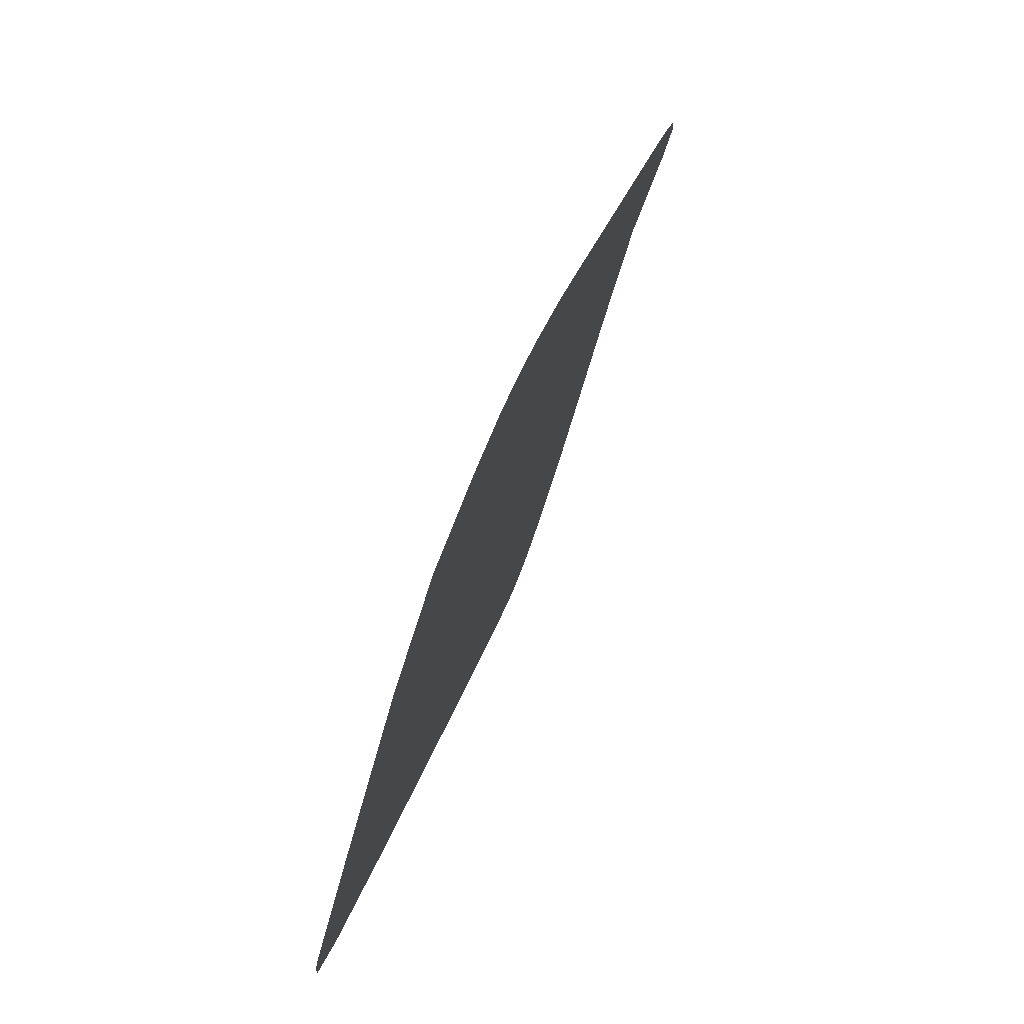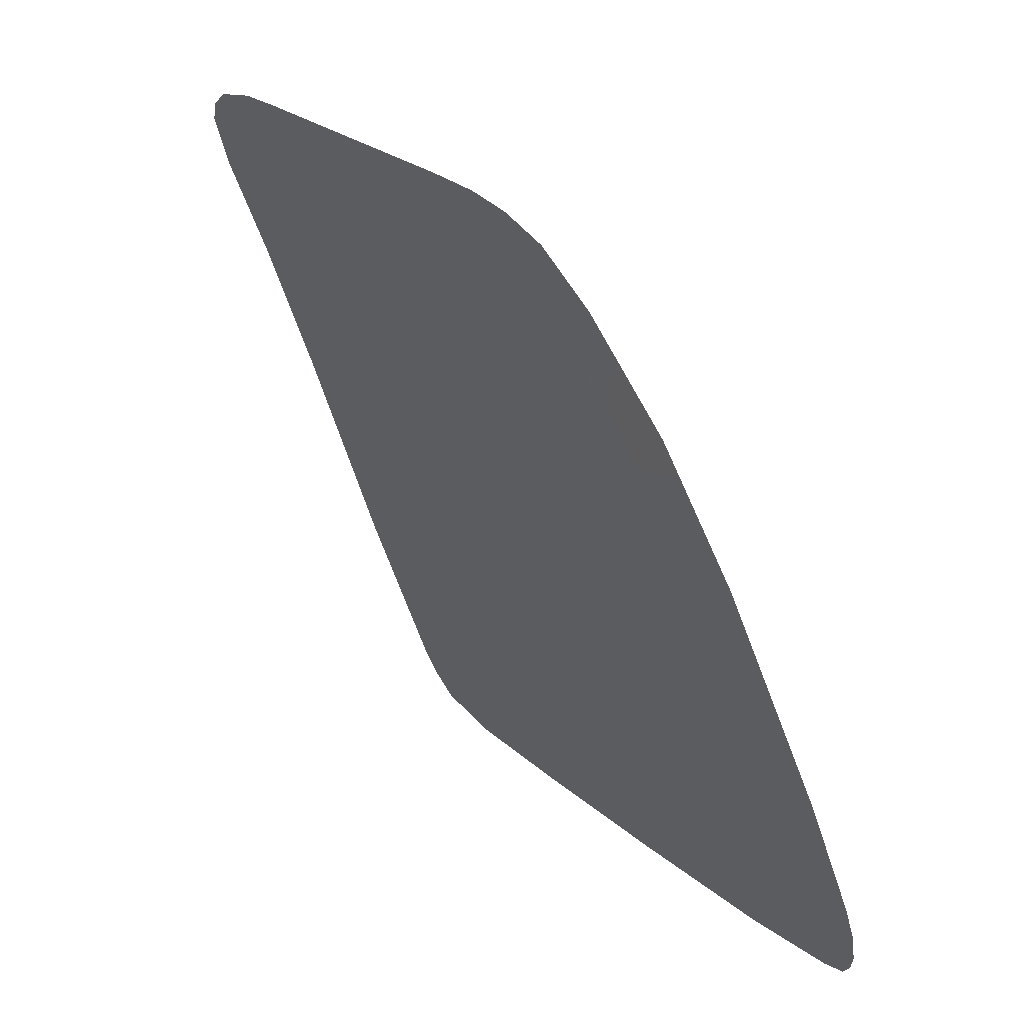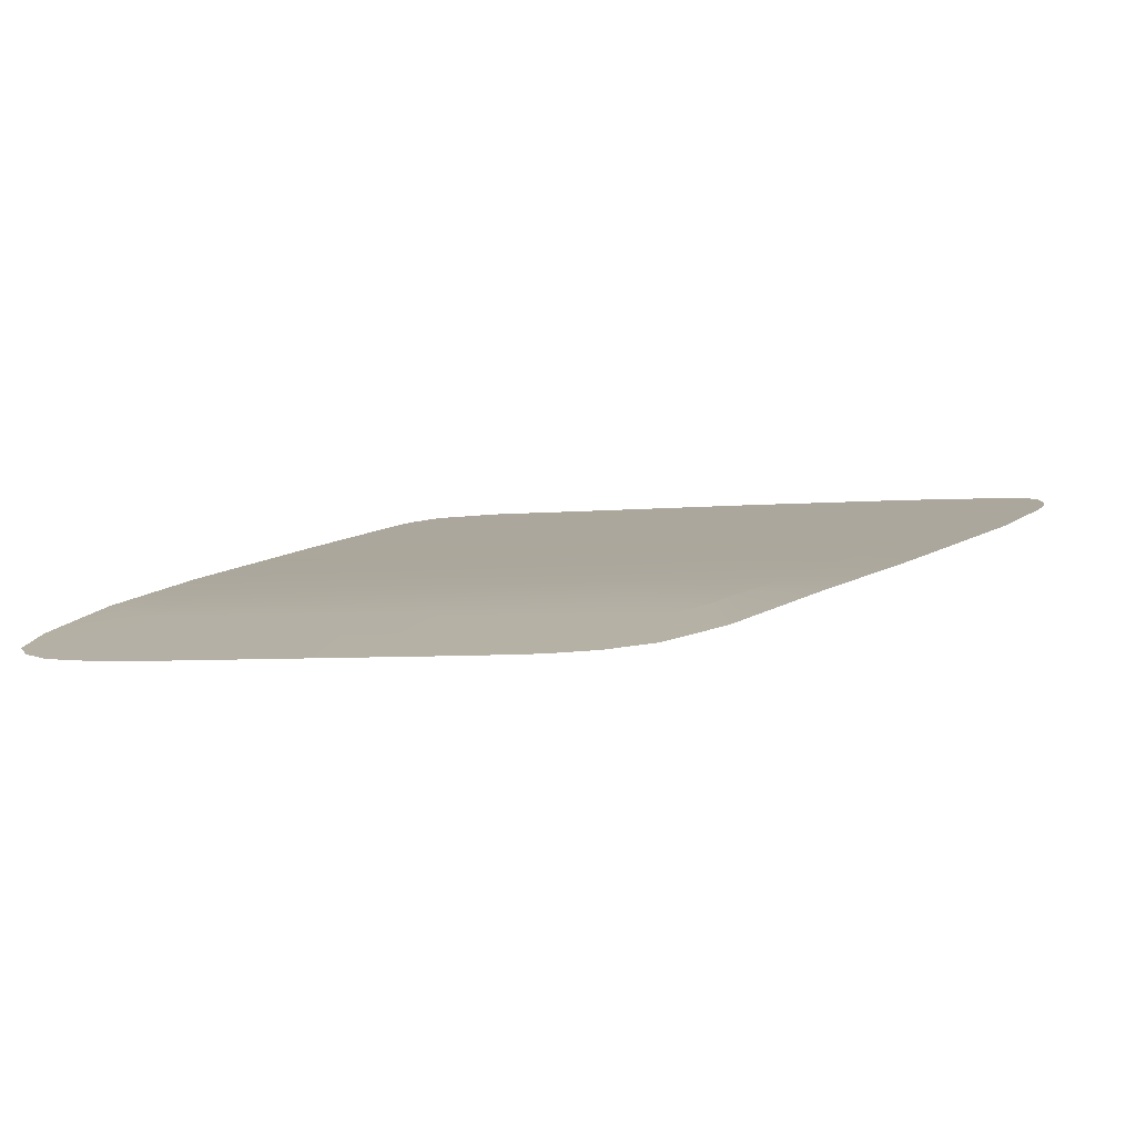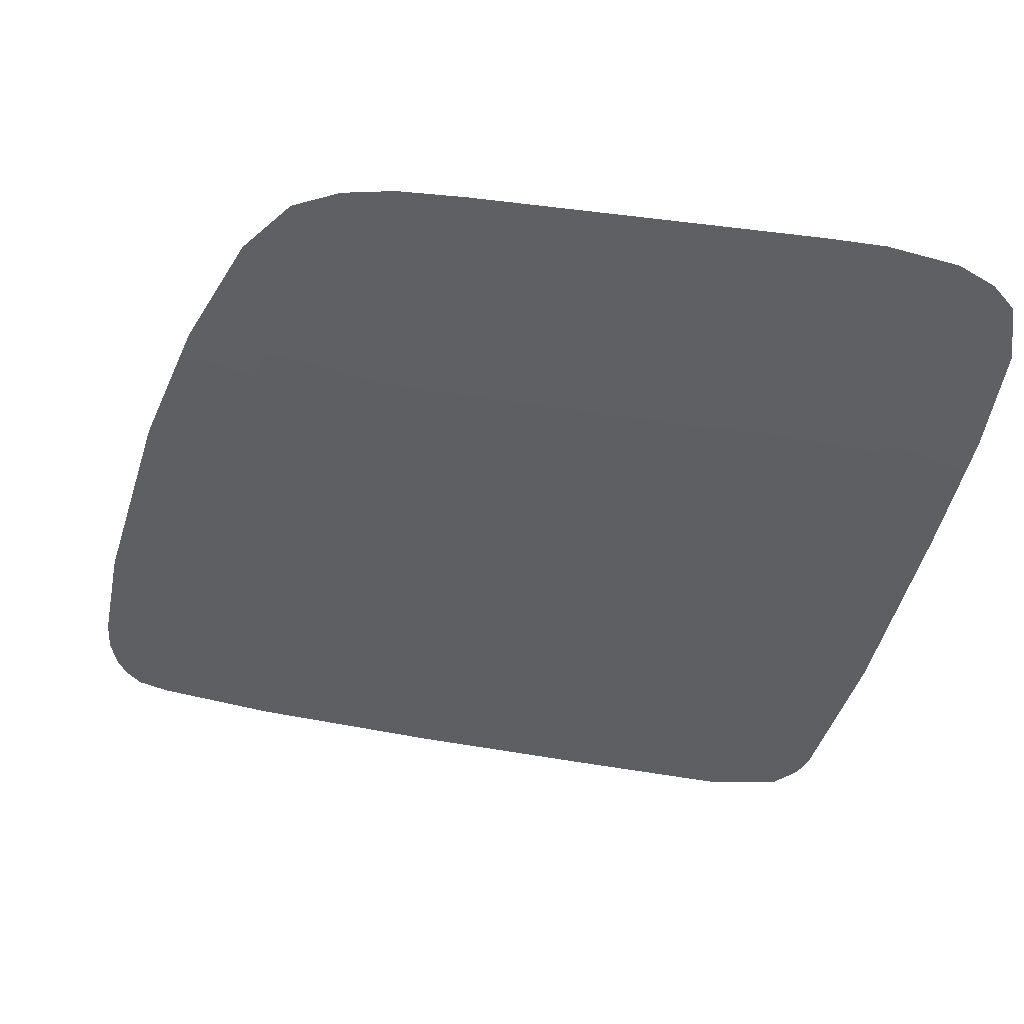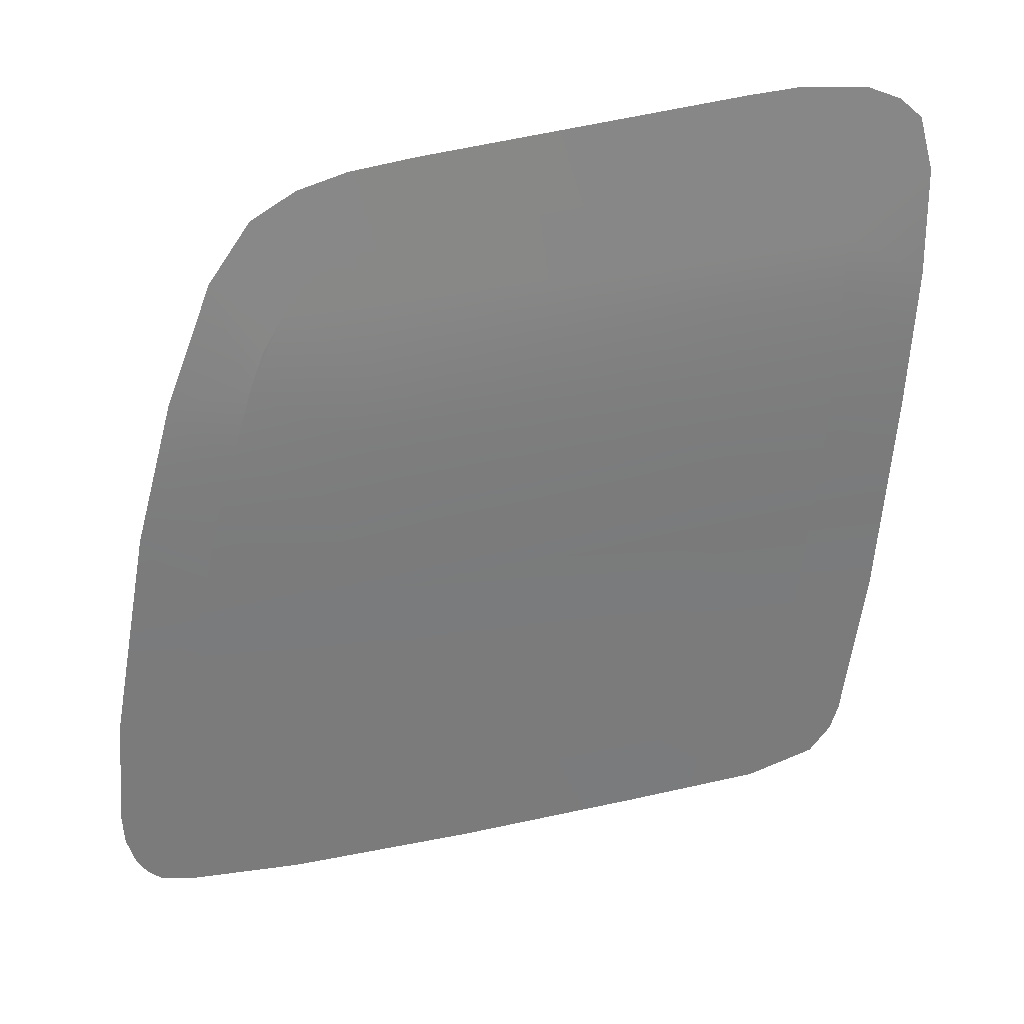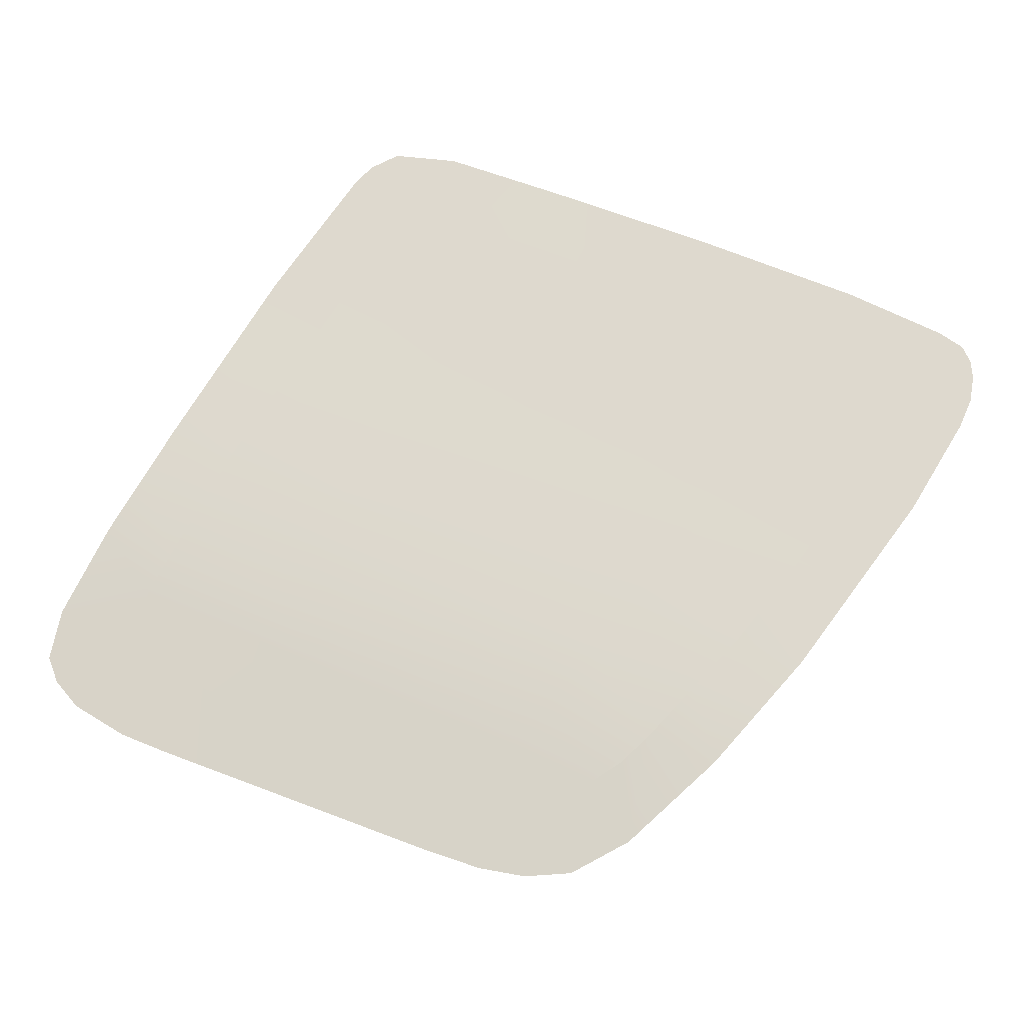
<metadata>
{"format":"obj","ext":"obj","renderer":"f3d","projection":"perspective","resolution":1024,"background":"white","views":[{"elev":29.2,"azim":103.8,"up":"+Y"},{"elev":21.5,"azim":-123.6,"up":"+Y"},{"elev":-7.2,"azim":-158.8,"up":"+Z"},{"elev":64.4,"azim":7.8,"up":"+Y"},{"elev":48.7,"azim":-15.3,"up":"+Y"},{"elev":53.6,"azim":-156.6,"up":"+Z"}]}
</metadata>
<code>
v  -174.9 89.52 80.67
v  -181.8 89.53 80.52
v  -176.8 81.45 82.98
v  -183.8 81.53 82.81
v  -180.1 94.95 78.86
v  -173.3 94.83 79.04
v  -178.6 99.78 77.38
v  -171.9 99.78 77.52
v  -161 89.49 80.97
v  -168 89.51 80.82
v  -162.7 81.3 83.32
v  -169.8 81.38 83.15
v  -166.6 94.7 79.22
v  -159.8 94.58 79.4
v  -165.3 99.78 77.66
v  -158.5 99.78 77.79
v  -189.4 94.67 78.75
v  -187.3 99.78 77.18
v  -191.4 89.55 80.31
v  -193.8 81.63 82.57
v  -195.7 73.75 84.83
v  -185.8 73.73 85.04
v  -187.3 67.04 86.99
v  -196.2 69.62 86.04
v  -196.3 67.22 86.75
v  -195.7 65.31 87.32
v  -192.9 63.49 87.92
v  -194.7 64 87.73
v  -178.6 73.72 85.19
v  -180.2 66.89 87.18
v  -164.2 73.7 85.5
v  -171.5 73.71 85.34
v  -165.8 66.6 87.56
v  -173 66.74 87.37
v  -145.9 73.66 85.88
v  -157 73.68 85.65
v  -146.8 69.6 87.07
v  -158.6 66.45 87.75
v  -147.5 66.22 88.05
v  -155.2 62 89.14
v  -151.5 62.63 89.03
v  -148.8 63.92 88.7
v  -143.1 89.46 81.36
v  -154 89.48 81.13
v  -144.6 81.11 83.75
v  -155.6 81.23 83.49
v  -152.9 94.45 79.58
v  -142.5 94.62 79.75
v  -151.8 99.78 77.93
v  -141.9 99.78 78.13
v  -150 109.1 74.5
v  -151 103.7 76.48
v  -145.6 108.7 74.76
v  -141.5 103.4 76.8
v  -143.3 107.9 75.1
v  -142 106.4 75.69
v  -156.3 109.1 74.38
v  -162.6 109 74.25
v  -157.5 103.9 76.26
v  -164 104.2 76.04
v  -168.9 108.9 74.16
v  -175.3 108.8 74.07
v  -170.4 104.4 75.82
v  -176.8 104.6 75.61
v  -179 108.2 74.21
v  -182.2 106.9 74.64
v  -184.1 104.8 75.36
v  -188.3 62.8 88.22
v  -181.2 62.52 88.45
v  -166.8 62.18 88.84
v  -174.1 62.23 88.68
v  -159.6 62.13 89.01
v  -185.9 102.5 76.21
g J725_40SG_R_1_DTaSI_J725_40SG_R
f 1 2 3
f 3 2 4
f 5 6 7
f 7 6 8
f 9 10 11
f 11 10 12
f 13 14 15
f 15 14 16
f 17 5 18
f 2 19 4
f 19 20 4
f 21 22 20
f 22 21 23
f 21 24 23
f 24 25 23
f 25 26 27
f 27 26 28
f 29 22 30
f 30 22 23
f 31 32 33
f 33 32 34
f 35 36 37
f 36 38 37
f 37 38 39
f 40 41 39
f 39 41 42
f 43 44 45
f 44 46 45
f 47 48 49
f 48 50 49
f 51 52 53
f 52 54 53
f 53 54 55
f 55 54 56
f 57 58 59
f 59 58 60
f 61 62 63
f 63 62 64
f 64 62 65
f 64 65 66
f 5 7 18
f 64 66 67
f 4 20 22
f 3 4 29
f 29 4 22
f 11 12 31
f 31 12 32
f 45 46 35
f 35 46 36
f 19 2 17
f 17 2 5
f 2 1 5
f 5 1 6
f 10 9 13
f 13 9 14
f 44 43 47
f 47 43 48
f 23 25 27
f 68 23 27
f 30 23 69
f 69 23 68
f 33 34 70
f 70 34 71
f 72 40 38
f 39 38 40
f 18 7 67
f 67 7 64
f 63 64 8
f 8 64 7
f 59 60 16
f 16 60 15
f 49 50 52
f 50 54 52
f 34 30 71
f 71 30 69
f 32 29 34
f 34 29 30
f 12 3 32
f 32 3 29
f 10 1 12
f 12 1 3
f 1 10 6
f 6 10 13
f 6 13 8
f 8 13 15
f 60 63 15
f 15 63 8
f 58 61 60
f 60 61 63
f 38 33 72
f 72 33 70
f 36 31 38
f 38 31 33
f 46 11 36
f 36 11 31
f 44 9 46
f 46 9 11
f 9 44 14
f 14 44 47
f 14 47 16
f 16 47 49
f 52 59 49
f 49 59 16
f 51 57 52
f 52 57 59
f 73 18 67
v  -142.5 94.62 79.75
v  -136.4 94.62 79.88
v  -141.9 99.78 78.13
v  -135.6 99.78 78.26
v  -141.5 103.4 76.8
v  -134.9 107.5 75.42
v  -142 106.4 75.69
v  -150 109.1 74.5
v  -145.6 108.7 74.76
v  -148.8 115 72.33
v  -144.7 115 72.43
v  -139.8 114.2 72.81
v  -143.3 107.9 75.1
v  -135.6 111.4 73.94
v  -137.2 113 73.32
v  -137.1 89.45 81.49
v  -143.1 89.46 81.36
v  -138.5 80.88 83.95
v  -144.6 81.16 83.74
v  -195.2 94.67 78.63
v  -189.4 94.67 78.75
v  -193.3 99.78 77.08
v  -187.3 99.78 77.18
v  -189 108 74.08
v  -185.9 102.5 76.21
v  -184.1 104.8 75.36
v  -173.2 114.4 72
v  -178.1 114.1 71.99
v  -175.3 108.8 74.07
v  -179 108.2 74.21
v  -181.9 113.4 72.17
v  -185.4 111.8 72.68
v  -182.2 106.9 74.64
v  -161 114.7 72.16
v  -167.1 114.5 72.08
v  -162.6 109 74.25
v  -168.9 108.9 74.16
v  -159.6 62.13 89.01
v  -166.8 62.18 88.84
v  -160.9 56.47 90.63
v  -168.1 56.53 90.47
v  -154.9 114.8 72.25
v  -156.3 109.1 74.38
v  -191.4 89.55 80.31
v  -197.1 89.56 80.19
v  -193.8 81.63 82.57
v  -199.2 81.69 82.44
v  -201.3 73.76 84.71
v  -195.7 73.75 84.83
v  -196.2 69.62 86.04
v  -201.9 70.32 85.72
v  -188.3 62.8 88.22
v  -192.9 63.49 87.92
v  -189.6 57.06 89.89
v  -198.2 57.95 89.45
v  -194.7 64 87.73
v  -202.7 65.47 87.13
v  -196.3 67.22 86.75
v  -195.7 65.31 87.32
v  -202.8 62.97 87.87
v  -202.3 60.88 88.5
v  -201.6 59.58 88.9
v  -200.5 58.54 89.22
v  -174.1 62.23 88.68
v  -181.2 62.52 88.45
v  -175.3 56.59 90.32
v  -182.4 56.83 90.1
v  -139.6 73.65 86.02
v  -145.9 73.66 85.88
v  -142.3 61.54 89.54
v  -146.8 69.6 87.07
v  -147.5 66.22 88.05
v  -148.8 63.92 88.7
v  -150.2 56.55 90.85
v  -155.2 62 89.14
v  -151.5 62.63 89.03
v  -144.9 57.78 90.59
v  -143.1 59.69 90.07
g J725_40SG_R_J725_40SG_R_2_DTaSI
f 74 75 76
f 76 75 77
f 76 77 78
f 77 79 78
f 78 79 80
f 81 82 83
f 83 82 84
f 84 82 85
f 82 86 85
f 79 87 80
f 87 88 80
f 80 88 86
f 86 88 85
f 89 90 91
f 90 92 91
f 93 94 95
f 95 94 96
f 95 96 97
f 96 98 97
f 98 99 97
f 100 101 102
f 102 101 103
f 101 104 103
f 97 99 105
f 99 106 105
f 105 106 104
f 103 104 106
f 107 108 109
f 109 108 110
f 111 112 113
f 113 112 114
f 83 115 81
f 81 115 116
f 117 118 119
f 120 121 119
f 119 121 122
f 122 121 123
f 121 124 123
f 125 126 127
f 127 126 128
f 126 129 128
f 124 130 123
f 123 130 131
f 131 130 132
f 130 133 132
f 133 134 132
f 132 134 129
f 134 135 129
f 135 136 129
f 128 129 136
f 137 138 139
f 139 138 140
f 141 142 143
f 142 144 143
f 144 145 143
f 145 146 143
f 113 147 111
f 111 147 148
f 148 147 149
f 147 150 149
f 149 150 146
f 150 151 146
f 143 146 151
f 108 100 110
f 110 100 102
f 115 107 116
f 116 107 109
f 90 89 74
f 74 89 75
f 118 117 93
f 93 117 94
f 118 120 119
f 142 141 92
f 92 141 91
f 138 125 140
f 140 125 127
f 112 137 114
f 114 137 139

</code>
